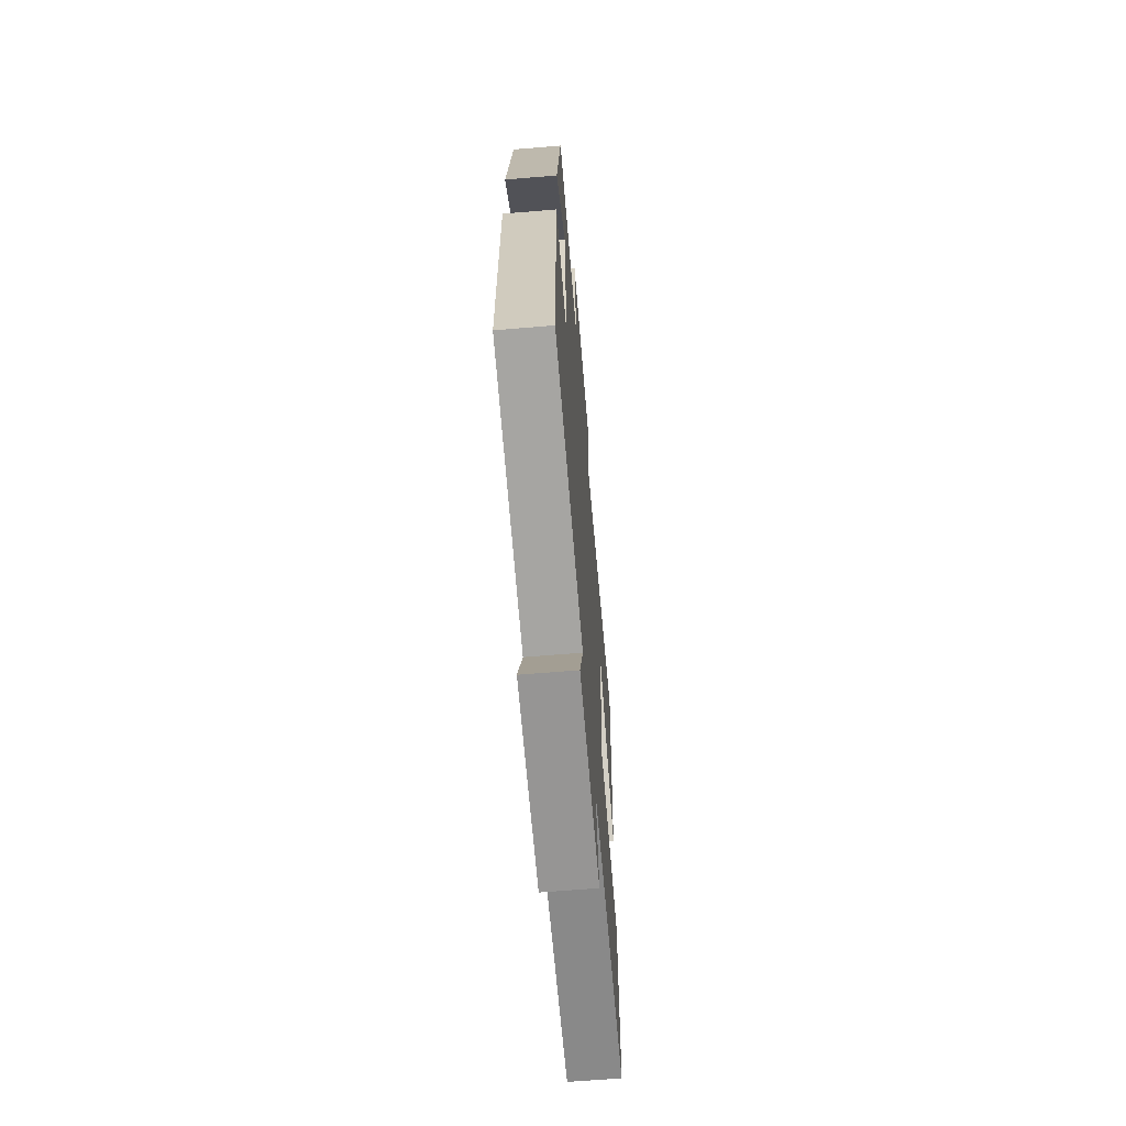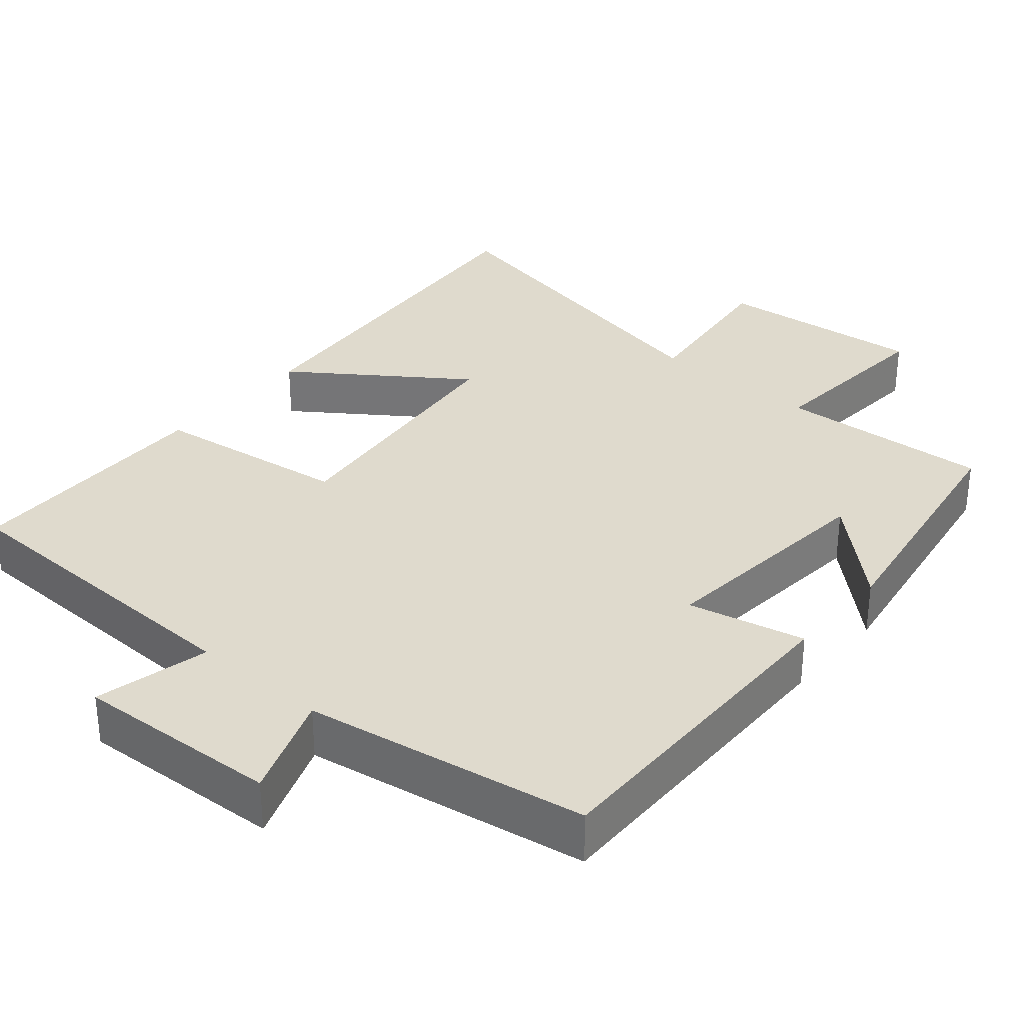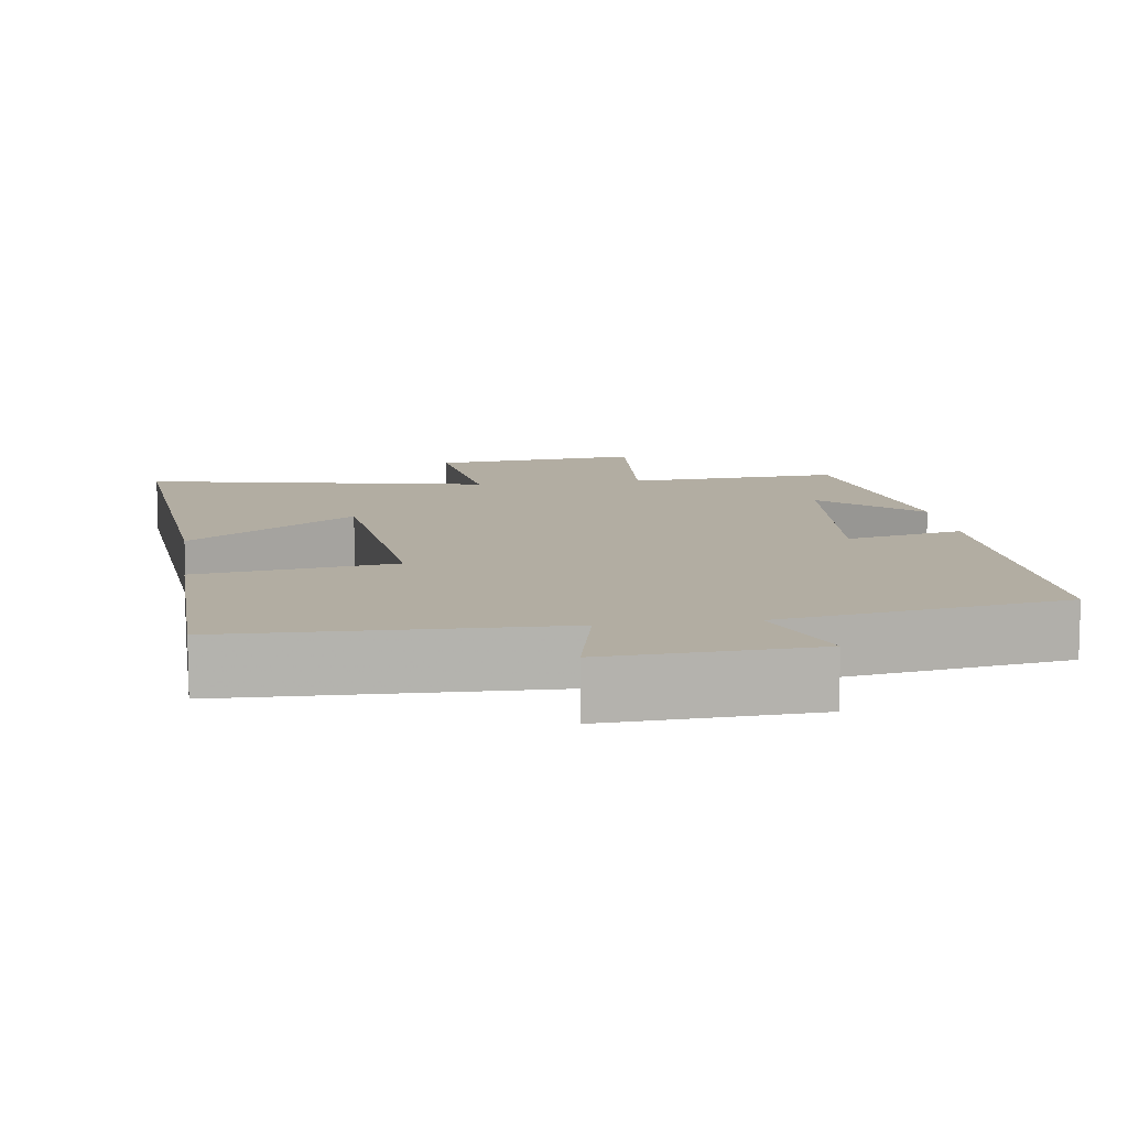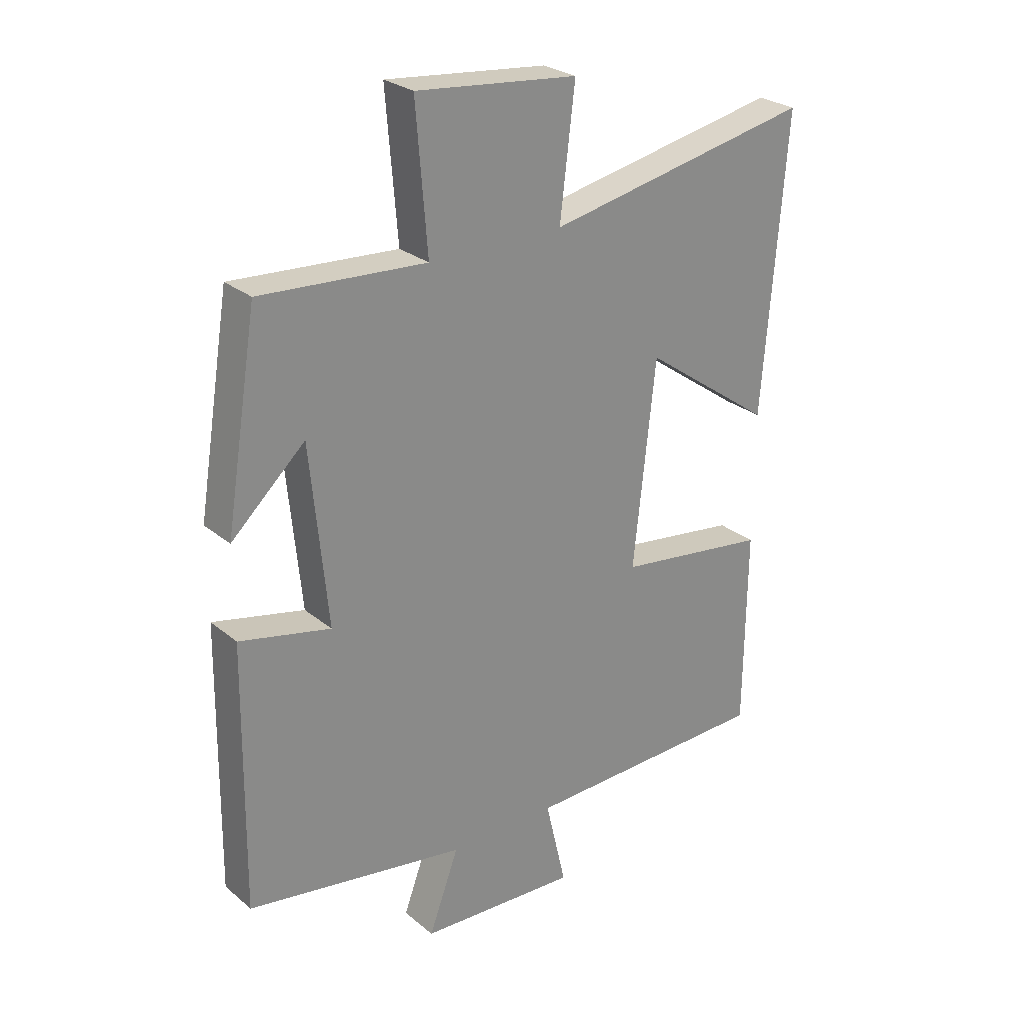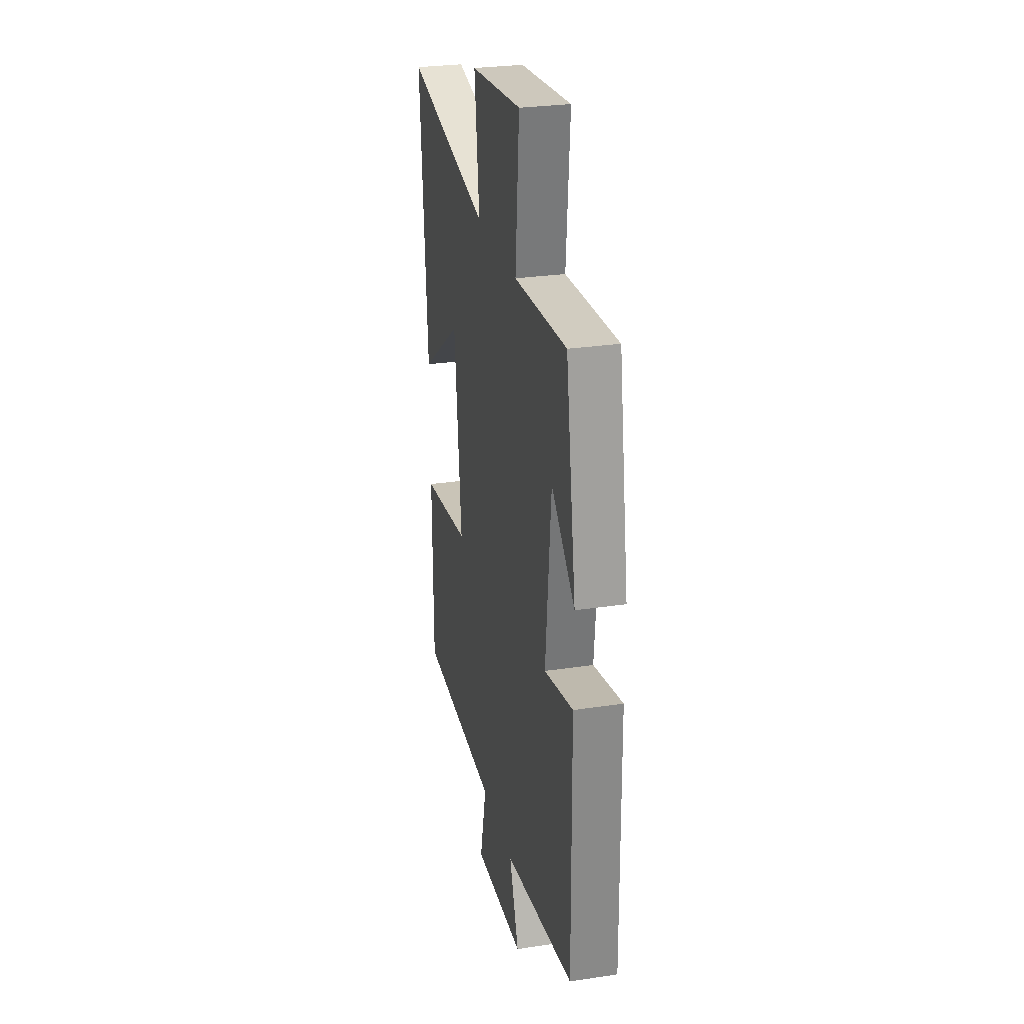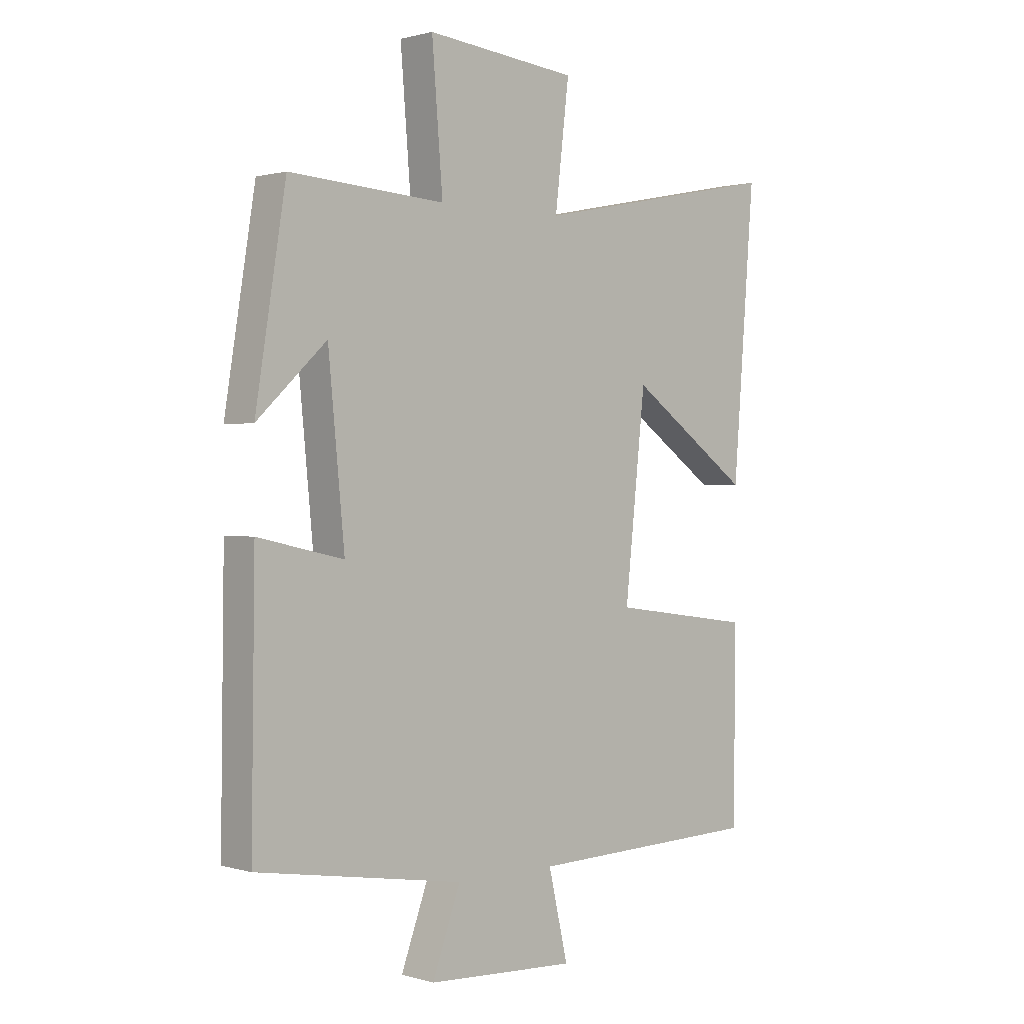
<metadata>
{"format":"obj","ext":"obj","renderer":"f3d","projection":"perspective","resolution":1024,"background":"white","views":[{"elev":-64.6,"azim":-85.2,"up":"+Z"},{"elev":32.7,"azim":-139.6,"up":"+Y"},{"elev":10.6,"azim":171.9,"up":"+Y"},{"elev":26.7,"azim":-38.3,"up":"+Z"},{"elev":27.9,"azim":-102.9,"up":"+Z"},{"elev":0.9,"azim":-43.7,"up":"+Z"}]}
</metadata>
<code>
v -0.506 0.07 -0.438
v -0.5 0.07 0.018
v -0.342 0.07 -0.017
v -0.372 0.07 0.291
v -0.5 0.07 0.172
v -0.444 0.07 0.518
v -0.157 0.07 0.5
v -0.177 0.07 0.746
v 0.103 0.07 0.718
v 0.077 0.07 0.5
v 0.54 0.07 0.593
v 0.5 0.07 0.086
v 0.274 0.07 0.246
v 0.236 0.07 -0.108
v 0.5 0.07 -0.144
v 0.497 0.07 -0.488
v 0.064 0.07 -0.5
v 0.1 0.07 -0.655
v -0.176 0.07 -0.641
v -0.124 0.07 -0.5
v -0.506 0 -0.438
v -0.5 0 0.018
v -0.342 0 -0.017
v -0.372 0 0.291
v -0.5 0 0.172
v -0.444 0 0.518
v -0.157 0 0.5
v -0.177 0 0.746
v 0.103 0 0.718
v 0.077 0 0.5
v 0.54 0 0.593
v 0.5 0 0.086
v 0.274 0 0.246
v 0.236 0 -0.108
v 0.5 0 -0.144
v 0.497 0 -0.488
v 0.064 0 -0.5
v 0.1 0 -0.655
v -0.176 0 -0.641
v -0.124 0 -0.5
f 17 18 19 20
f 14 15 16 17
f 13 14 17 20
f 10 11 12 13
f 10 13 20 1
f 7 8 9 10
f 4 5 6 7
f 3 4 7 10
f 1 2 3
f 1 3 10
f 40 39 38 37
f 37 36 35 34
f 40 37 34 33
f 33 32 31 30
f 21 40 33 30
f 30 29 28 27
f 27 26 25 24
f 30 27 24 23
f 23 22 21
f 30 23 21
f 1 21 22 2
f 2 22 23 3
f 3 23 24 4
f 4 24 25 5
f 5 25 26 6
f 6 26 27 7
f 7 27 28 8
f 8 28 29 9
f 9 29 30 10
f 10 30 31 11
f 11 31 32 12
f 12 32 33 13
f 13 33 34 14
f 14 34 35 15
f 15 35 36 16
f 16 36 37 17
f 17 37 38 18
f 18 38 39 19
f 19 39 40 20
f 20 40 21 1

</code>
